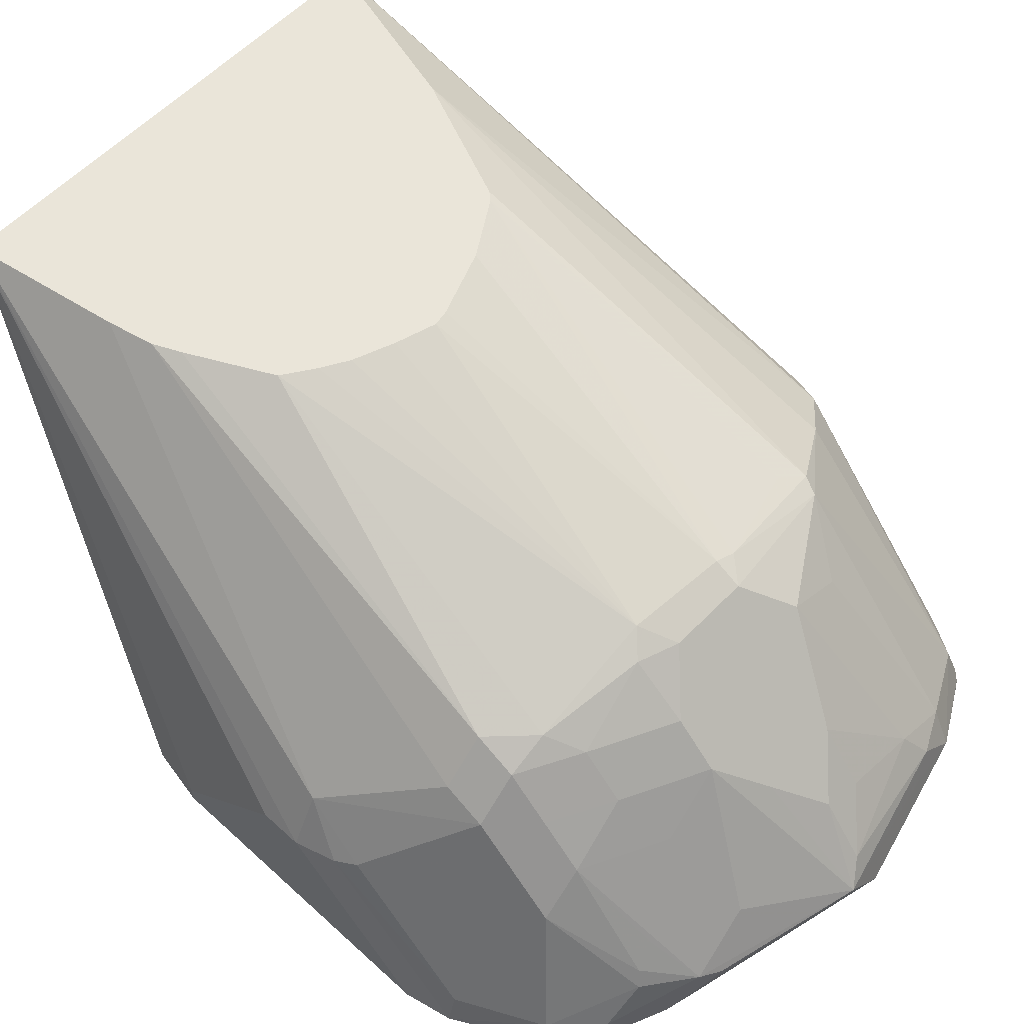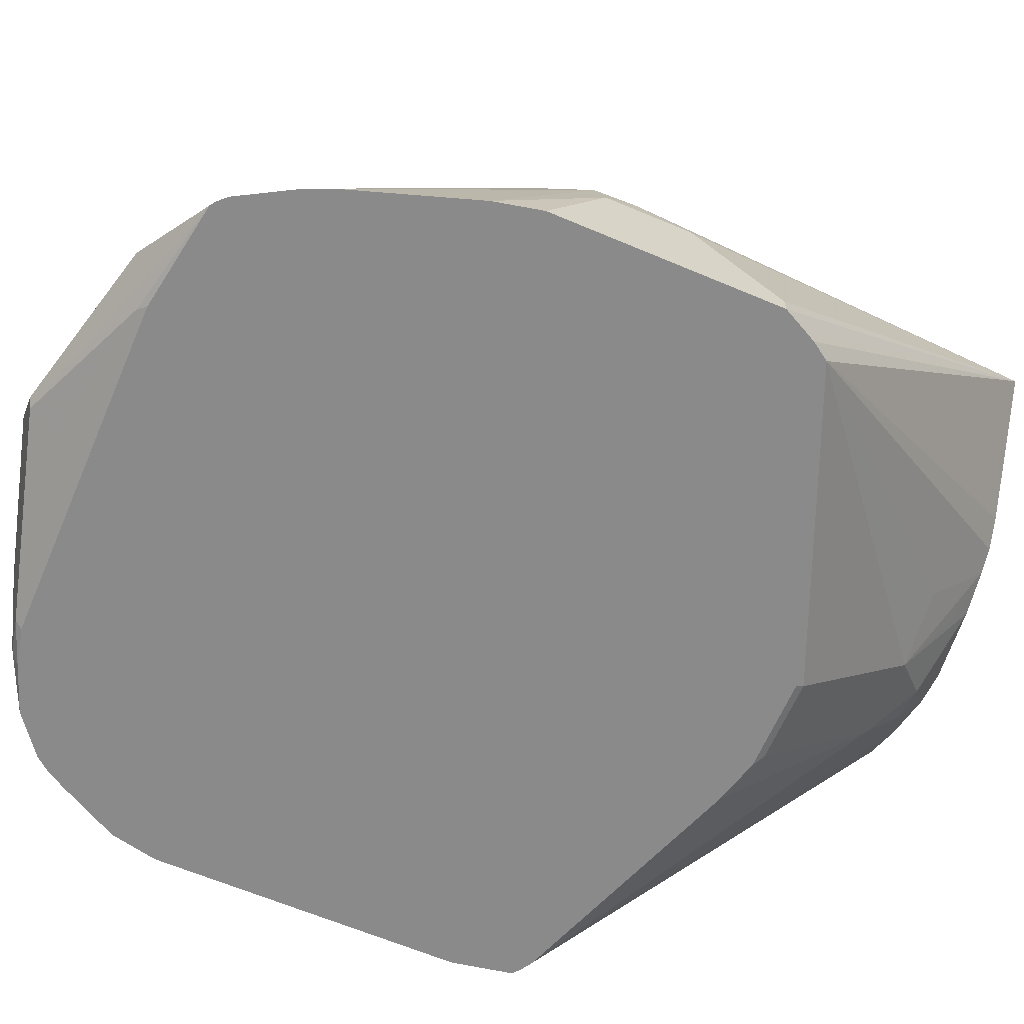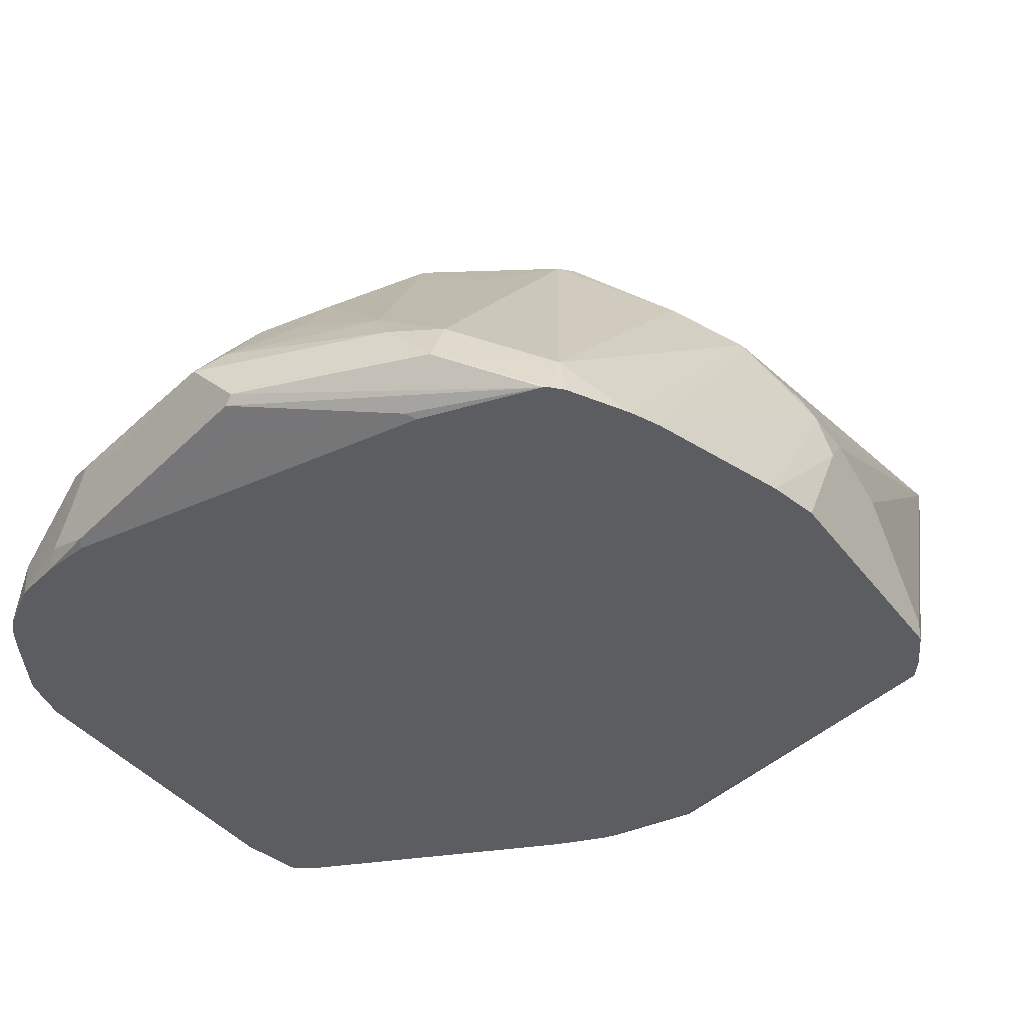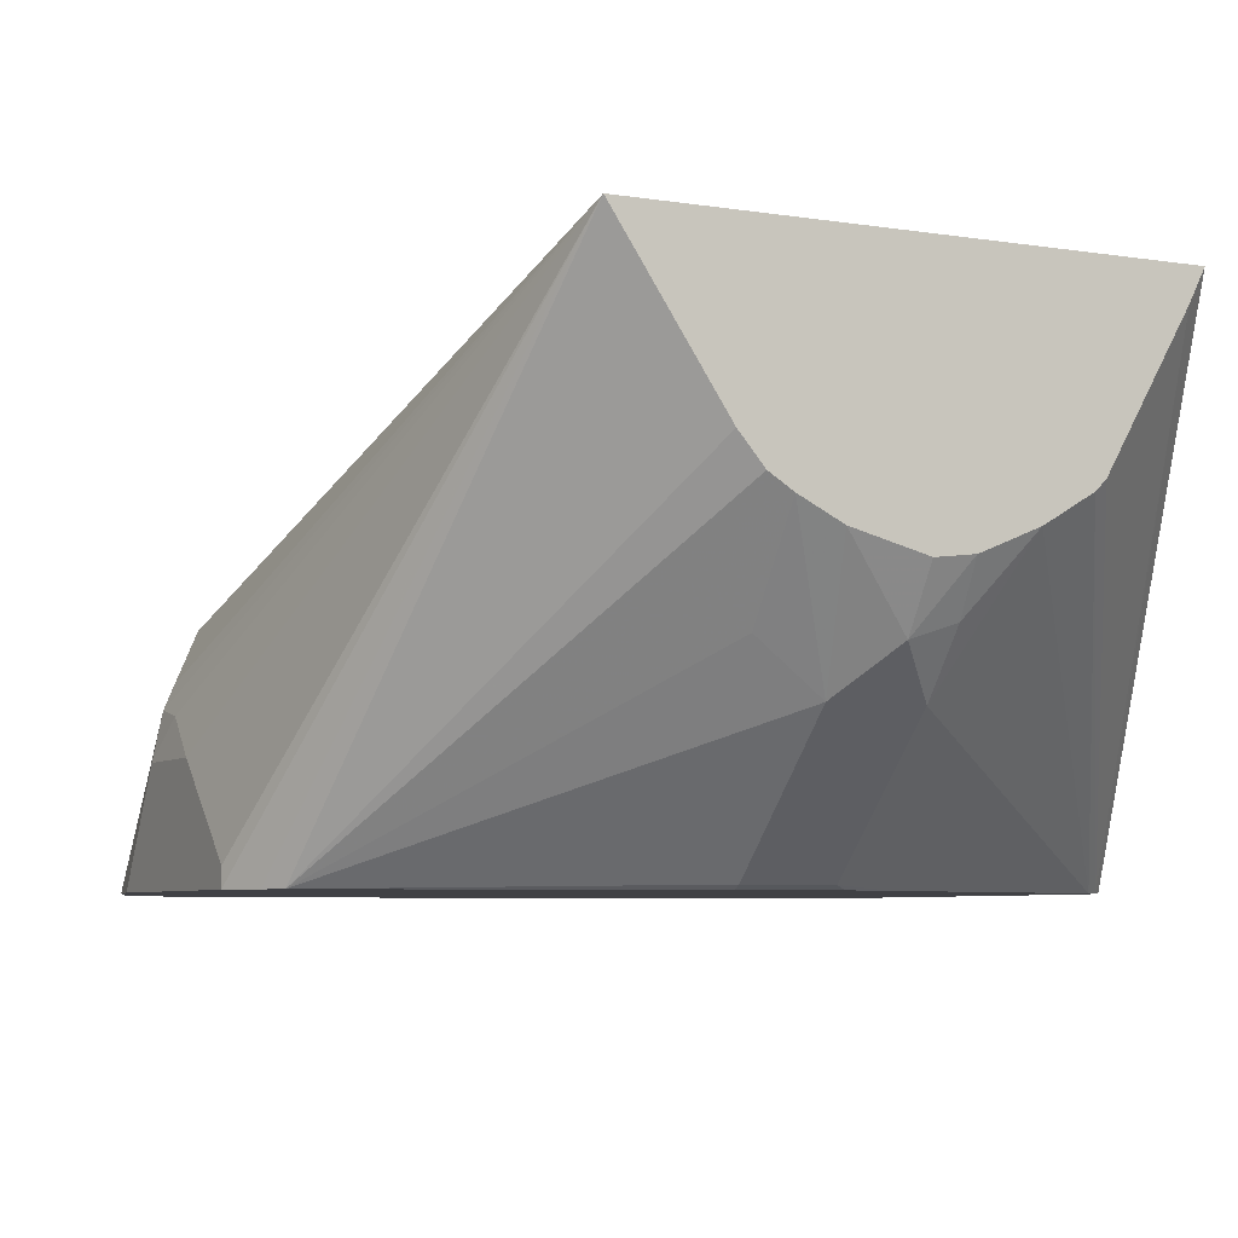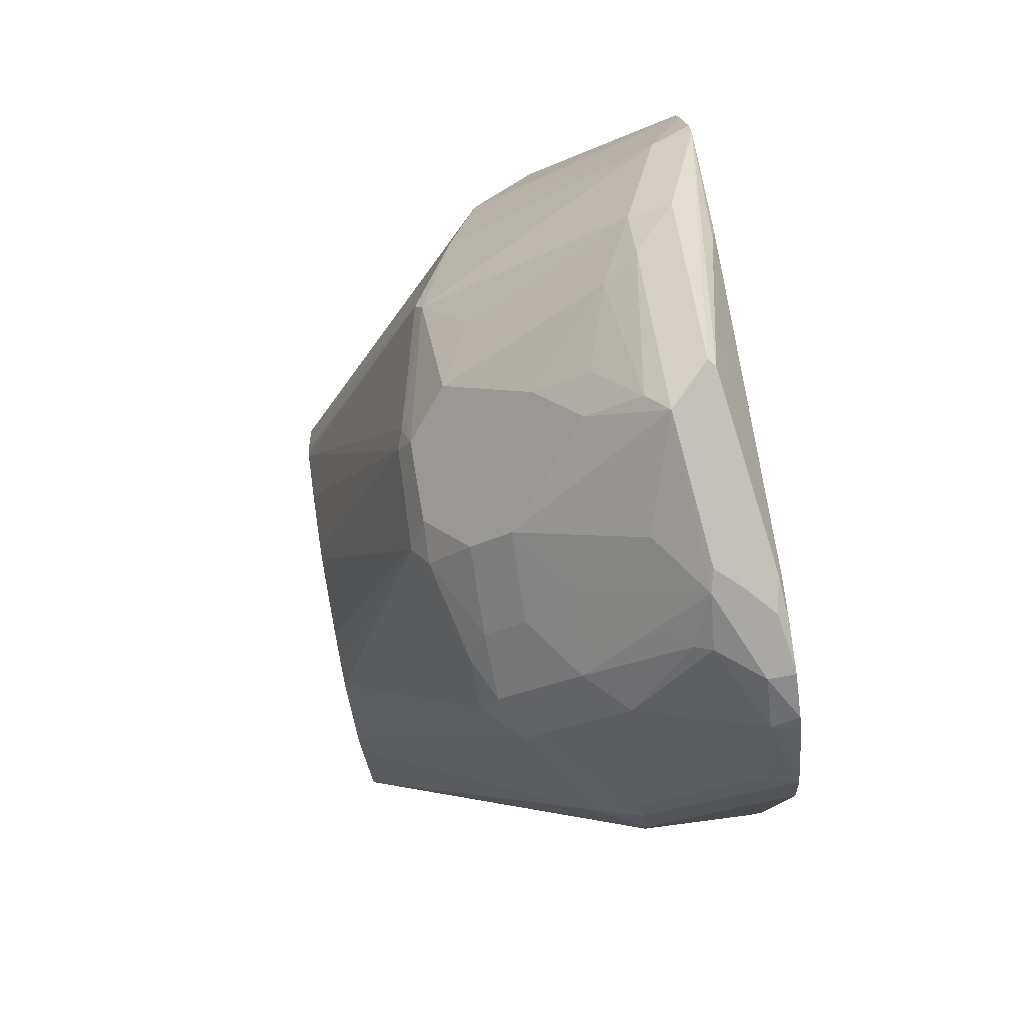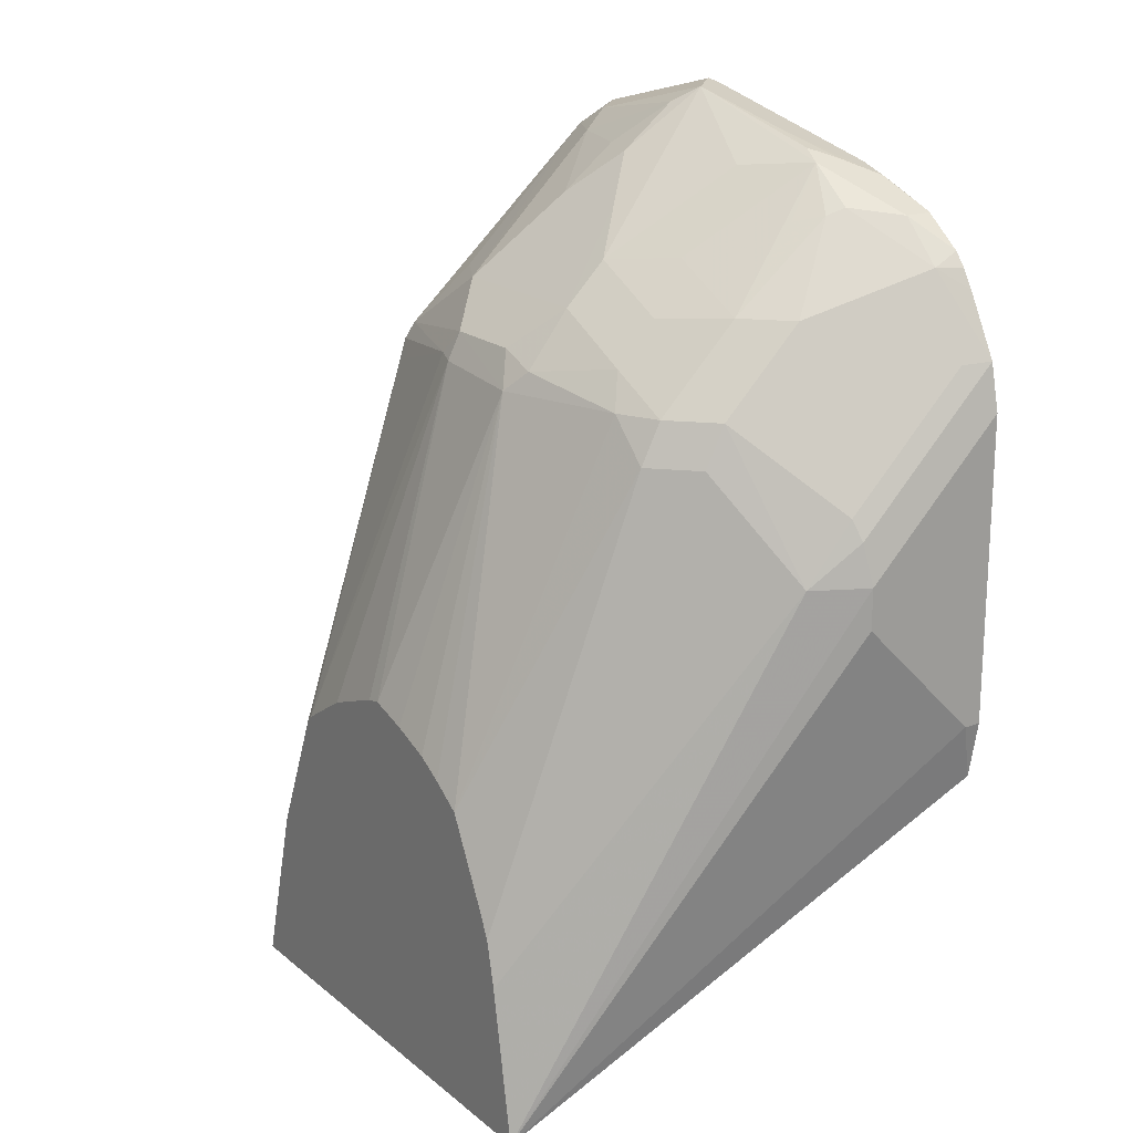
<metadata>
{"format":"obj","ext":"obj","renderer":"f3d","projection":"perspective","resolution":1024,"background":"white","views":[{"elev":58.2,"azim":133.4,"up":"+Z"},{"elev":-63.6,"azim":-113.2,"up":"+Z"},{"elev":-36.2,"azim":-148.7,"up":"+Z"},{"elev":-5.8,"azim":-26.8,"up":"+Z"},{"elev":79.1,"azim":80.3,"up":"+Y"},{"elev":19.1,"azim":55.8,"up":"+Y"}]}
</metadata>
<code>
v 0.138 0.1751 -0.0218
v 0.1341 0.1923 -0.0218
v 0.1341 0.1379 0.03259
v 0.138 0.1379 0.01533
v 0.138 0.06131 -0.0218
v 0.1221 0.2146 -0.0218
v 0.1149 0.2222 -0.01148
v 0.1303 0.1916 -0.01148
v 0.1303 0.1609 0.01916
v 0.1303 0.1456 0.0345
v 0.1277 0.1226 0.0511
v 0.138 0.1226 0.03067
v 0.138 0.06131 -0.01533
v 0.1338 0.03951 -0.0218
v 0.1179 0.2216 -0.0218
v 0.09963 0.2069 0.0345
v 0.1138 0.2267 -0.0218
v 0.09963 0.2376 -0.01148
v 0.08686 0.2401 0.005119
v 0.09963 0.1916 0.04982
v 0.09963 0.1763 0.06514
v 0.09963 0.1609 0.0728
v 0.07279 -0.003951 0.1438
v 0.07533 -0.01532 0.1438
v 0.07662 -0.02119 0.1438
v 0.0868 -0.07866 0.1438
v 0.138 0.1073 0.03067
v 0.1312 0.03714 -0.0218
v 0.08146 -0.07866 0.1331
v 0.08429 0.2069 0.04982
v 0.08813 0.2299 0.01725
v 0.09963 0.2376 -0.0218
v 0.09869 0.2381 -0.0218
v 0.09196 0.2414 -0.0134
v 0.07662 0.2491 -0.001902
v 0.06898 0.2529 0.003838
v 0.08429 0.2376 0.01151
v 0.08429 0.1916 0.06514
v 0.08429 0.1763 0.08047
v 0.08429 0.1609 0.08814
v 0.06814 0.00604 0.1438
v -0.0928 -0.07866 0.1438
v 0.1268 0.03457 -0.0218
v 0.05364 -0.07866 0.08429
v 0.04999 -0.07866 0.08066
v 0.05364 0.2222 0.04982
v 0.06131 0.2044 0.06641
v 0.07662 0.235 0.02044
v 0.0831 0.2439 -0.0218
v 0.07919 0.2478 -0.01787
v 0.06131 0.2567 0.001925
v 0.04597 0.2503 0.02044
v 0.007643 0.2721 0.007665
v 0.06131 0.189 0.08175
v 0.06898 0.1763 0.08814
v 0.05229 0.03697 0.1438
v -0.138 0.06131 -0.01533
v -0.138 0.06131 -0.0218
v -0.1335 0.05249 -0.0218
v -0.1314 0.04837 -0.0218
v -0.127 0.04164 -0.0218
v -0.05647 -0.07866 0.08955
v -0.07516 -0.01456 0.1438
v -0.1175 0.1431 0.05621
v -0.1303 0.1264 0.03833
v -0.1341 0.1245 0.03067
v -0.1354 0.1098 0.02811
v -0.138 0.09197 0.01533
v 0.0333 -0.07866 0.07064
v 0.01531 -0.05109 0.02555
v 0.03714 0.002366 -0.0218
v 0.03065 0.2197 0.06641
v 0.03065 0.2044 0.08175
v 0.06779 0.2476 -0.0218
v 0.06641 0.2503 -0.02043
v -0.007643 0.2721 -0.007658
v 0.04597 0.2606 1.176e-05
v 0.06898 0.2529 -0.007658
v -0.04597 0.2606 1.176e-05
v -0.05364 0.2567 0.007665
v 0 0.2663 0.01533
v 0 0.2503 0.03578
v 0.01531 0.235 0.0511
v 0.03065 0.1839 0.09772
v 0.02298 0.1763 0.1035
v 0.04076 0.0447 0.1438
v -0.138 0.1444 -0.0218
v -0.01531 -0.002338 -0.0218
v -0.01531 -0.005084 -0.02043
v -0.01531 -0.02043 -0.005096
v -0.01531 -0.05109 0.02555
v -0.0383 -0.05363 0.04217
v -0.04799 -0.07866 0.07966
v -0.05453 0.03405 0.1438
v -0.07152 0.1737 0.08686
v -0.09963 0.1571 0.06897
v -0.09963 0.1878 0.03833
v -0.09963 0.2184 0.007665
v -0.09963 0.2337 -0.007658
v -0.1144 0.2175 -0.0218
v -0.1188 0.2076 -0.0218
v -0.1341 0.1617 -0.0218
v -0.138 0.1226 0.01533
v 0.01329 -0.07866 0.06231
v 0.01531 -0.06705 0.046
v 0 -0.0664 0.04089
v 0.01531 -0.02043 -0.005096
v 0.01531 -0.005084 -0.02043
v 0.01945 -0.002338 -0.0218
v -0.03065 0.2044 0.08175
v 0.01531 0.189 0.09707
v -0.05893 0.2476 -0.0218
v -0.0562 0.2503 -0.02043
v 0 0.2606 -0.01533
v -0.005105 0.2708 -0.0102
v -0.06898 0.2567 -0.007658
v -0.09844 0.2411 -0.0218
v -0.06898 0.2491 0.007665
v -0.04597 0.2503 0.02044
v -0.01531 0.251 0.03067
v -0.01531 0.235 0.0511
v -0.01531 0.189 0.09707
v -0.01531 0.1788 0.1022
v 0 0.06083 0.1438
v 0.01531 0.0563 0.1438
v 0.03065 0.05053 0.1438
v -0.1357 0.1544 -0.0218
v -0.02533 -0.07866 0.06733
v -0.03065 -0.07866 0.06998
v -0.03992 -0.07866 0.07461
v -0.05186 0.03718 0.1438
v -0.06131 0.1686 0.09196
v -0.02298 0.1801 0.09963
v -0.06898 0.1801 0.08429
v -0.1002 0.2399 -0.0218
v -0.1034 0.2367 -0.0218
v 0.00181 -0.07866 0.06096
v 0 -0.07866 0.06077
v -0.05364 0.2031 0.06897
v -0.03065 0.05029 0.1438
v -0.005861 0.05974 0.1438
f 61 90 91
f 64 66 65
f 64 101 66
f 64 100 101
f 64 99 100
f 64 98 99
f 63 95 96
f 64 96 97
f 63 96 64
f 63 94 95
f 61 93 62
f 66 101 102
f 61 91 92
f 64 97 98
f 66 102 103
f 70 90 107
f 67 103 68
f 73 122 111
f 61 89 90
f 73 110 122
f 73 121 110
f 73 83 121
f 72 83 73
f 66 103 67
f 71 108 109
f 70 107 71
f 70 91 90
f 70 106 91
f 70 105 106
f 69 105 70
f 69 104 105
f 71 107 108
f 61 88 89
f 50 53 77
f 57 103 87
f 73 111 84
f 42 66 67
f 42 67 68
f 42 68 57
f 43 45 69
f 43 69 70
f 43 70 71
f 46 52 72
f 47 72 73
f 47 73 54
f 49 74 75
f 49 75 50
f 50 75 76
f 50 76 53
f 50 77 78
f 50 78 51
f 51 78 77
f 57 68 103
f 56 85 86
f 55 84 85
f 55 85 56
f 54 84 55
f 54 73 84
f 57 87 58
f 53 83 72
f 53 81 82
f 53 80 81
f 53 79 80
f 53 76 79
f 52 53 72
f 51 77 53
f 53 82 83
f 74 112 113
f 99 118 116
f 75 113 114
f 96 134 97
f 97 134 98
f 98 134 99
f 99 134 118
f 99 116 135
f 99 135 136
f 99 136 100
f 102 127 103
f 104 137 106
f 104 106 105
f 106 137 138
f 106 138 128
f 110 139 134
f 110 134 122
f 110 121 119
f 110 119 118
f 110 118 139
f 42 65 66
f 131 133 132
f 123 141 124
f 123 140 141
f 123 131 140
f 123 133 131
f 95 131 132
f 122 133 123
f 119 121 120
f 118 134 139
f 116 117 135
f 113 117 115
f 113 115 114
f 112 117 113
f 122 134 133
f 74 113 75
f 95 134 96
f 95 132 133
f 75 114 115
f 75 115 76
f 76 116 79
f 76 115 117
f 76 117 116
f 79 116 80
f 80 116 118
f 80 118 119
f 80 119 81
f 81 119 120
f 81 120 82
f 82 120 121
f 82 121 83
f 84 111 85
f 85 111 122
f 85 122 123
f 85 123 124
f 94 131 95
f 92 130 93
f 91 130 92
f 91 129 130
f 91 128 129
f 91 106 128
f 95 133 134
f 89 107 90
f 88 108 89
f 88 109 108
f 87 103 127
f 85 126 86
f 85 125 126
f 85 124 125
f 89 108 107
f 42 64 65
f 61 92 93
f 42 61 62
f 3 9 10
f 3 10 11
f 3 11 12
f 3 12 4
f 3 8 9
f 5 13 14
f 6 15 7
f 7 16 8
f 7 15 17
f 7 17 18
f 7 18 19
f 7 19 16
f 8 16 20
f 8 20 9
f 9 20 10
f 10 20 21
f 10 21 11
f 16 19 31
f 16 38 20
f 16 30 38
f 14 29 28
f 14 26 29
f 13 27 26
f 2 8 3
f 13 26 14
f 11 26 12
f 11 25 26
f 11 24 25
f 11 23 24
f 11 22 23
f 11 21 22
f 12 26 27
f 16 31 30
f 2 7 8
f 1 6 2
f 1 2 3
f 1 3 4
f 1 4 12
f 1 12 27
f 1 27 13
f 1 13 5
f 1 14 28
f 1 28 43
f 1 43 71
f 1 71 109
f 1 109 88
f 1 88 61
f 1 61 60
f 1 60 59
f 1 59 58
f 1 58 87
f 1 87 127
f 1 15 6
f 1 17 15
f 1 32 17
f 1 33 32
f 1 49 33
f 1 74 49
f 2 6 7
f 1 112 74
f 1 135 117
f 1 136 135
f 1 100 136
f 1 101 100
f 1 102 101
f 1 127 102
f 1 117 112
f 17 32 18
f 1 5 14
f 18 33 34
f 26 45 44
f 26 44 29
f 28 29 44
f 28 44 45
f 28 45 43
f 30 46 72
f 30 72 47
f 30 47 38
f 30 31 37
f 30 37 48
f 30 48 36
f 30 36 46
f 33 49 50
f 33 50 34
f 34 50 51
f 34 51 35
f 35 51 36
f 18 32 33
f 42 60 61
f 42 59 60
f 42 58 59
f 40 56 41
f 40 55 56
f 26 69 45
f 39 54 55
f 38 54 39
f 38 47 54
f 36 53 52
f 36 51 53
f 36 48 37
f 36 52 46
f 39 55 40
f 26 104 69
f 42 57 58
f 26 138 137
f 23 126 125
f 23 86 126
f 23 56 86
f 23 41 56
f 22 40 23
f 21 40 22
f 23 125 124
f 21 39 40
f 20 38 39
f 19 36 37
f 18 34 35
f 18 36 19
f 18 35 36
f 26 137 104
f 20 39 21
f 23 124 141
f 19 37 31
f 23 140 131
f 23 141 140
f 26 129 128
f 42 63 64
f 26 93 130
f 26 62 93
f 26 42 62
f 26 130 129
f 23 25 24
f 23 131 94
f 23 40 41
f 23 94 63
f 23 63 42
f 26 128 138
f 23 42 26
f 23 26 25

</code>
